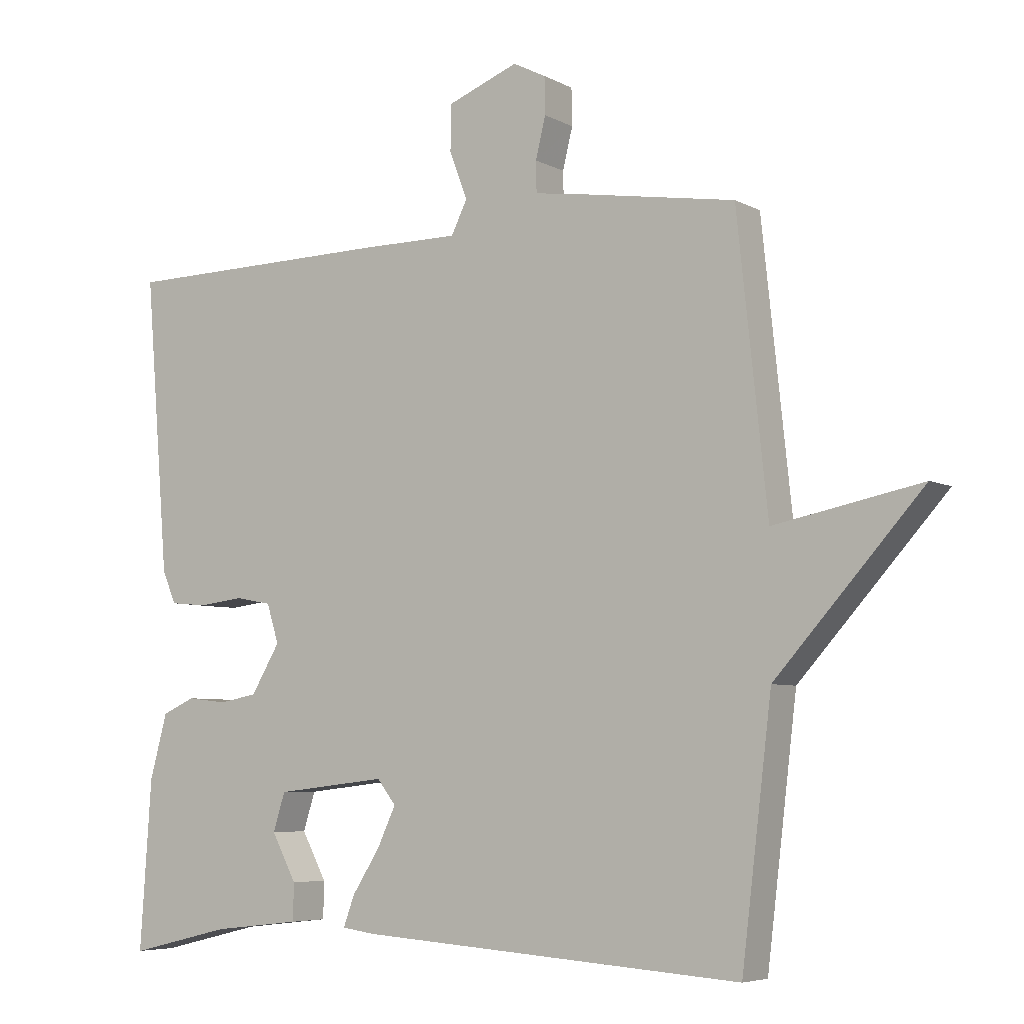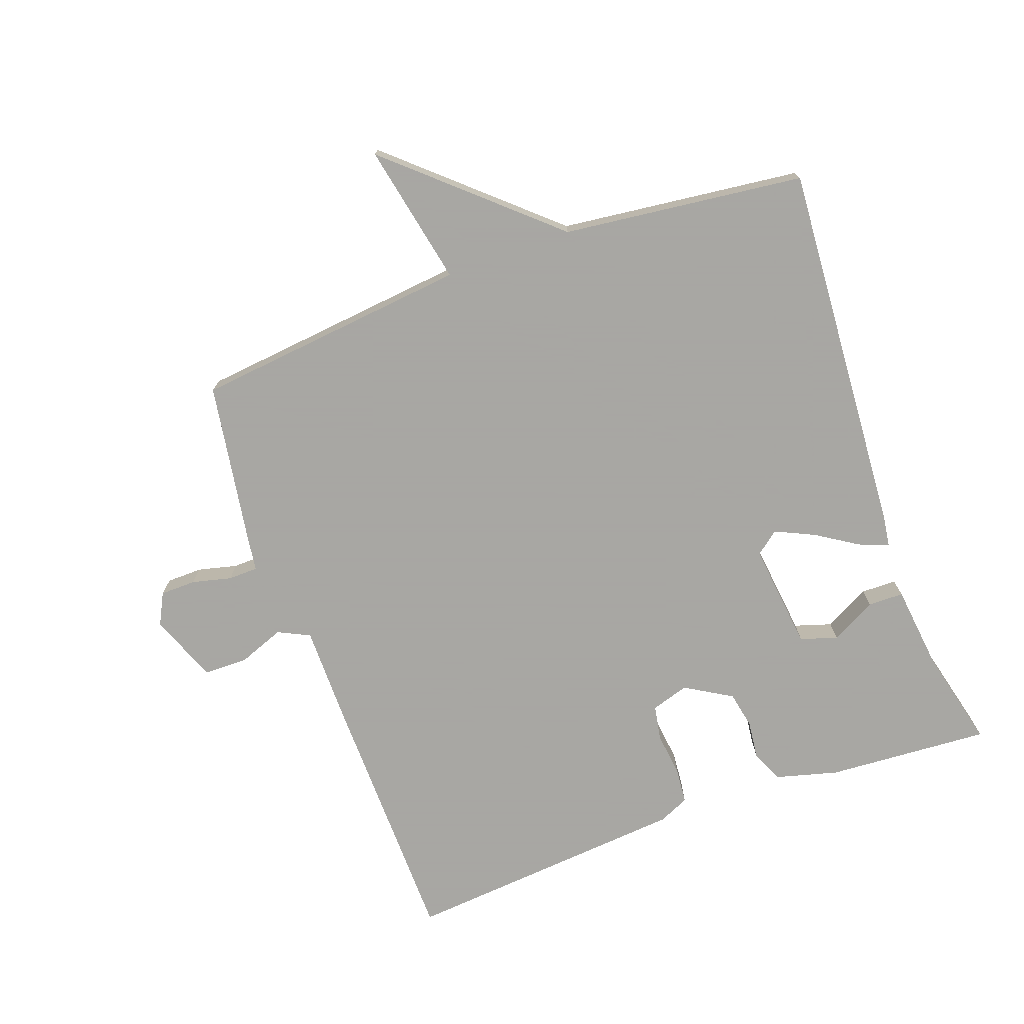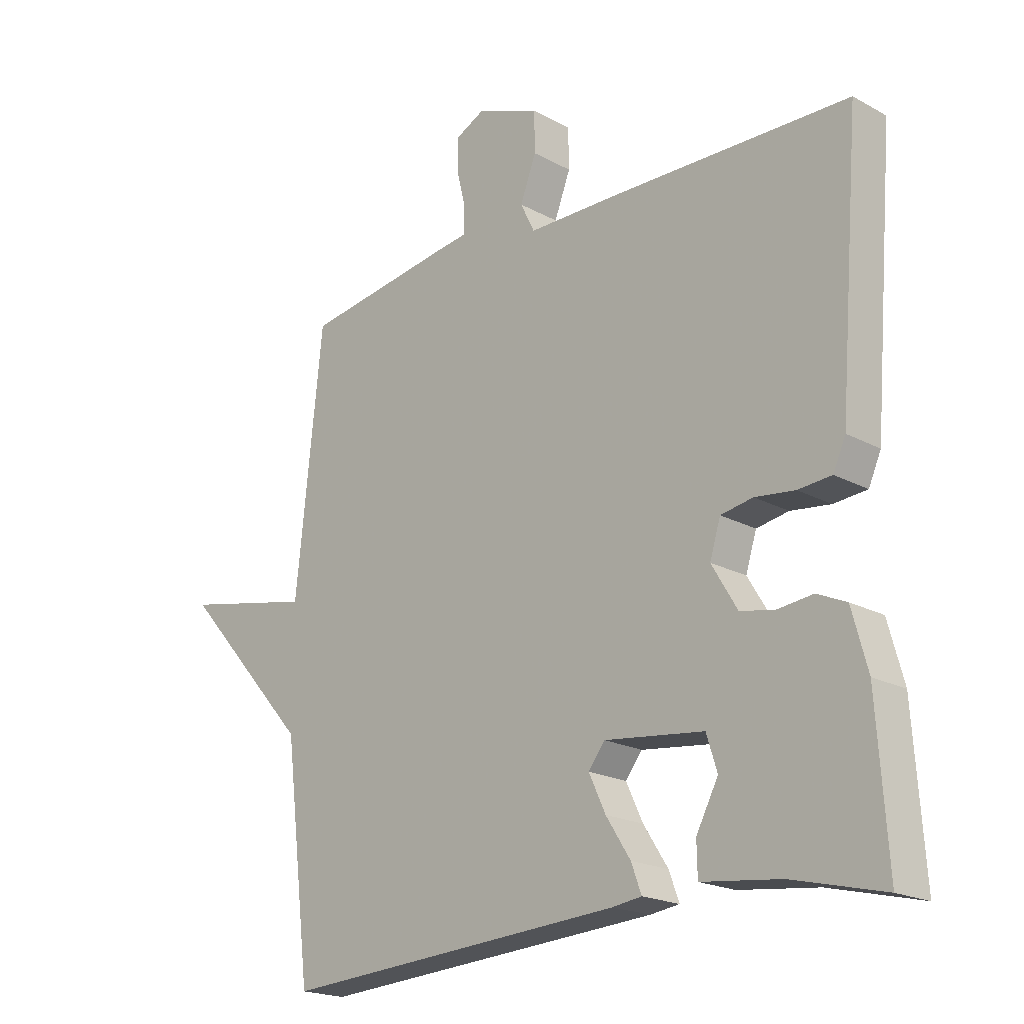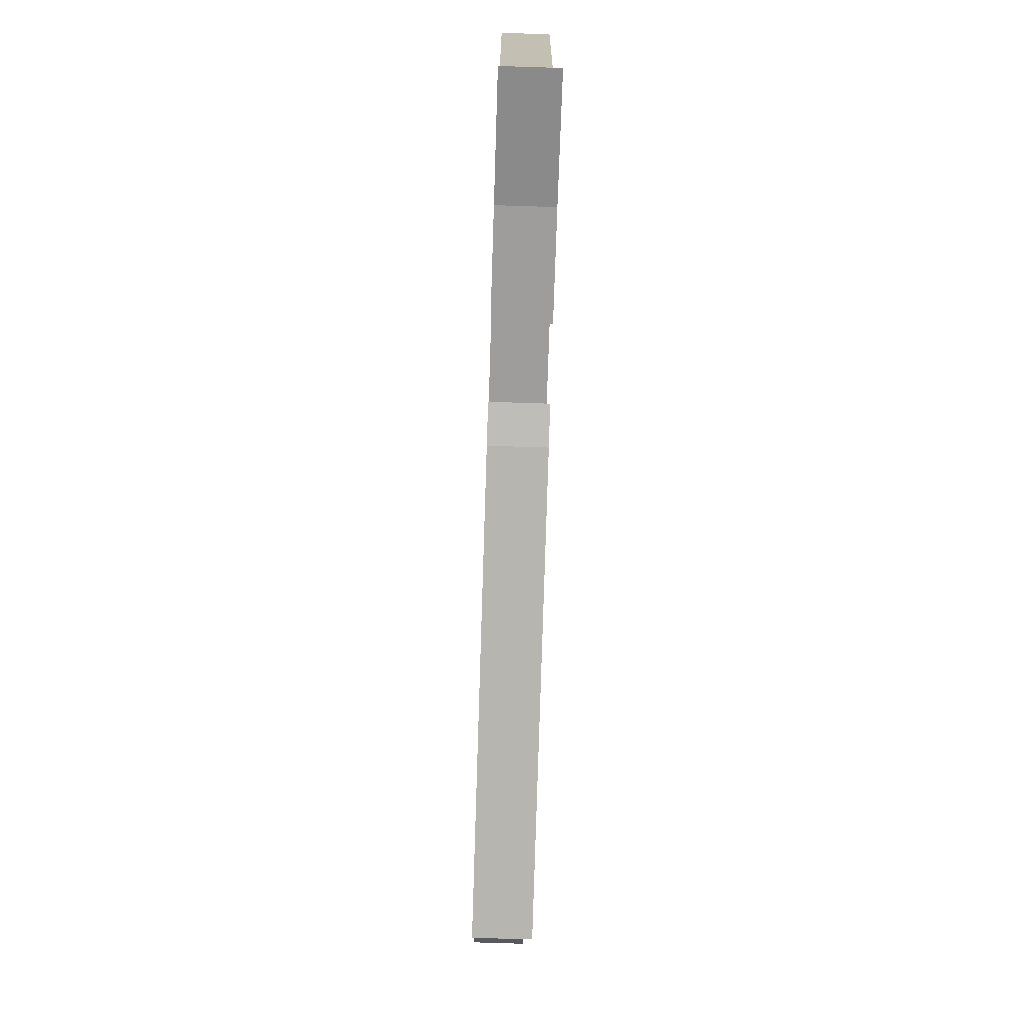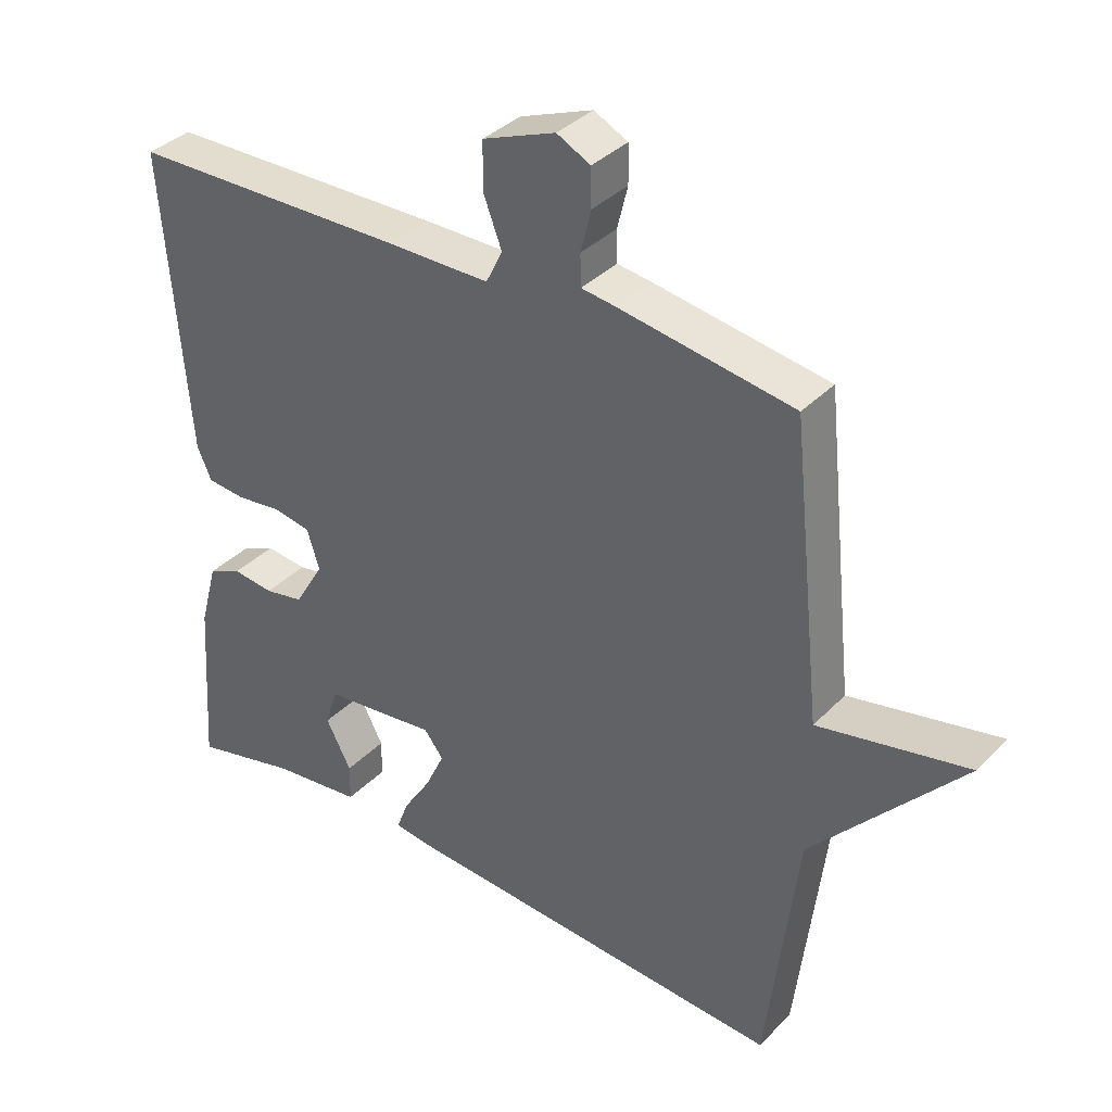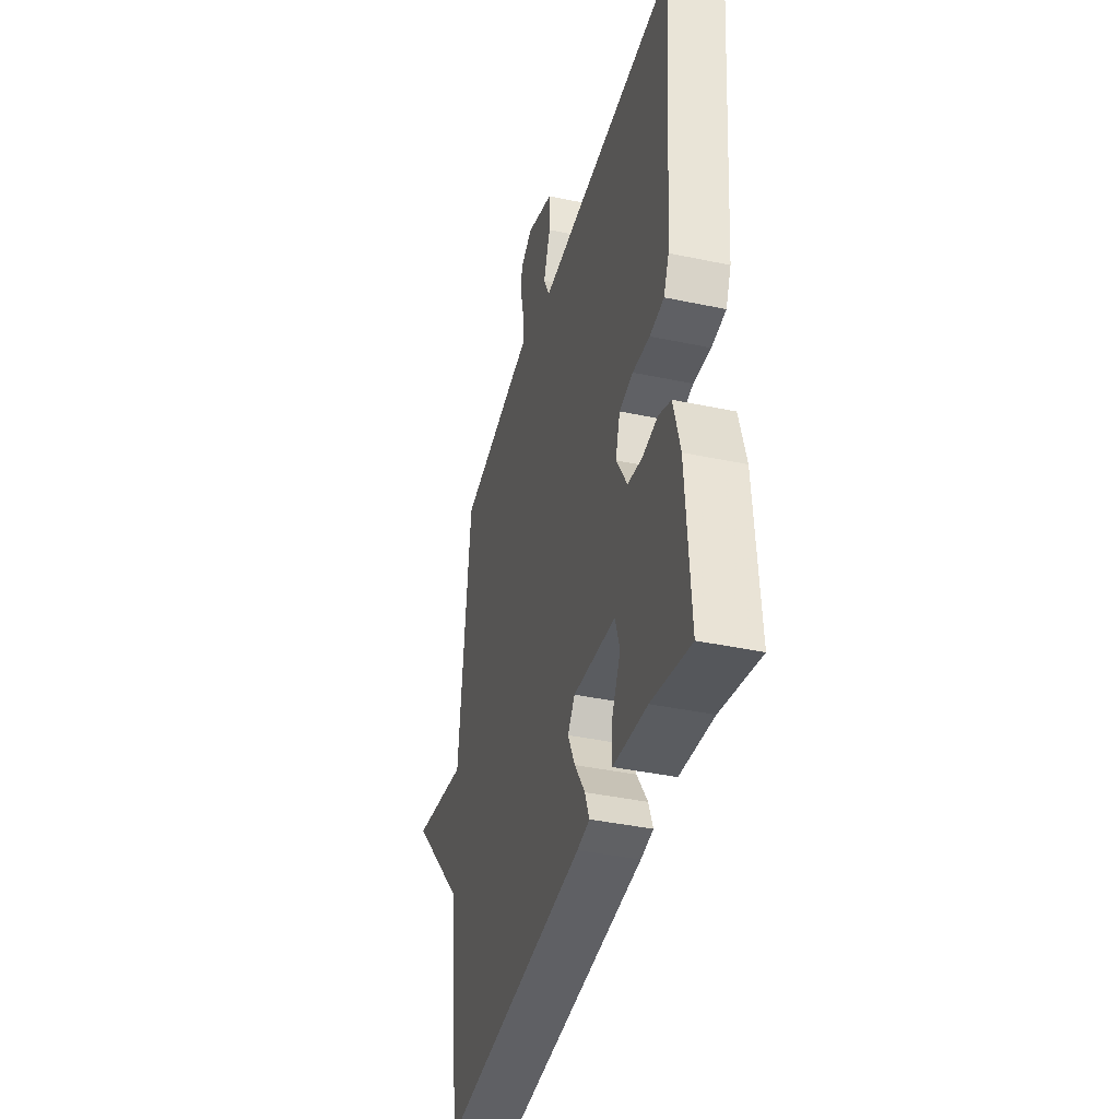
<metadata>
{"format":"obj","ext":"obj","renderer":"f3d","projection":"perspective","resolution":1024,"background":"white","views":[{"elev":-5.9,"azim":33.2,"up":"+Z"},{"elev":-74.4,"azim":110.0,"up":"+Y"},{"elev":-19.7,"azim":-135.3,"up":"+Z"},{"elev":-77.1,"azim":-91.8,"up":"+Z"},{"elev":36.2,"azim":37.6,"up":"+Z"},{"elev":-39.9,"azim":-104.7,"up":"+Z"}]}
</metadata>
<code>
v -0.5 0.07 0.5
v -0.096 0.07 0.506
v 0.055 0.07 0.506
v 0.079 0.07 0.555
v 0.052 0.07 0.626
v 0.053 0.07 0.694
v 0.159 0.07 0.735
v 0.208 0.07 0.71
v 0.209 0.07 0.655
v 0.194 0.07 0.594
v 0.195 0.07 0.548
v 0.246 0.07 0.541
v 0.5 0.07 0.5
v 0.545 0.07 0.073
v 0.764 0.07 0.117
v 0.545 0.07 -0.127
v 0.5 0.07 -0.5
v -0.076 0.07 -0.46
v -0.125 0.07 -0.453
v -0.108 0.07 -0.407
v -0.067 0.07 -0.343
v -0.039 0.07 -0.283
v -0.067 0.07 -0.247
v -0.233 0.07 -0.266
v -0.251 0.07 -0.323
v -0.214 0.07 -0.393
v -0.215 0.07 -0.448
v -0.347 0.07 -0.463
v -0.5 0.07 -0.5
v -0.483 0.07 -0.248
v -0.457 0.07 -0.152
v -0.408 0.07 -0.13
v -0.348 0.07 -0.137
v -0.291 0.07 -0.126
v -0.248 0.07 -0.054
v -0.266 0.07 0.004
v -0.32 0.07 0.014
v -0.387 0.07 0.006
v -0.443 0.07 0.011
v -0.464 0.07 0.058
v -0.5 0 0.5
v -0.096 0 0.506
v 0.055 0 0.506
v 0.079 0 0.555
v 0.052 0 0.626
v 0.053 0 0.694
v 0.159 0 0.735
v 0.208 0 0.71
v 0.209 0 0.655
v 0.194 0 0.594
v 0.195 0 0.548
v 0.246 0 0.541
v 0.5 0 0.5
v 0.545 0 0.073
v 0.764 0 0.117
v 0.545 0 -0.127
v 0.5 0 -0.5
v -0.076 0 -0.46
v -0.125 0 -0.453
v -0.108 0 -0.407
v -0.067 0 -0.343
v -0.039 0 -0.283
v -0.067 0 -0.247
v -0.233 0 -0.266
v -0.251 0 -0.323
v -0.214 0 -0.393
v -0.215 0 -0.448
v -0.347 0 -0.463
v -0.5 0 -0.5
v -0.483 0 -0.248
v -0.457 0 -0.152
v -0.408 0 -0.13
v -0.348 0 -0.137
v -0.291 0 -0.126
v -0.248 0 -0.054
v -0.266 0 0.004
v -0.32 0 0.014
v -0.387 0 0.006
v -0.443 0 0.011
v -0.464 0 0.058
f 1 2 3
f 40 1 3
f 39 40 3
f 38 39 3
f 37 38 3
f 36 37 3
f 35 36 3
f 31 32 33
f 30 31 33
f 29 30 33
f 28 29 33
f 28 33 34
f 25 26 27 28
f 28 34 35
f 25 28 35
f 24 25 35
f 19 20 21
f 18 19 21
f 17 18 21
f 16 17 21
f 16 21 22
f 15 16 22
f 14 15 22
f 14 22 23
f 13 14 23
f 12 13 23
f 11 12 23
f 8 9 10
f 7 8 10
f 6 7 10
f 5 6 10
f 4 5 10
f 11 23 24
f 10 11 24
f 4 10 24
f 3 4 24
f 3 24 35
f 43 42 41
f 43 41 80
f 43 80 79
f 43 79 78
f 43 78 77
f 43 77 76
f 43 76 75
f 73 72 71
f 73 71 70
f 73 70 69
f 73 69 68
f 74 73 68
f 68 67 66 65
f 75 74 68
f 75 68 65
f 75 65 64
f 61 60 59
f 61 59 58
f 61 58 57
f 61 57 56
f 62 61 56
f 62 56 55
f 62 55 54
f 63 62 54
f 63 54 53
f 63 53 52
f 63 52 51
f 50 49 48
f 50 48 47
f 50 47 46
f 50 46 45
f 50 45 44
f 64 63 51
f 64 51 50
f 64 50 44
f 64 44 43
f 75 64 43
f 1 41 42 2
f 2 42 43 3
f 3 43 44 4
f 4 44 45 5
f 5 45 46 6
f 6 46 47 7
f 7 47 48 8
f 8 48 49 9
f 9 49 50 10
f 10 50 51 11
f 11 51 52 12
f 12 52 53 13
f 13 53 54 14
f 14 54 55 15
f 15 55 56 16
f 16 56 57 17
f 17 57 58 18
f 18 58 59 19
f 19 59 60 20
f 20 60 61 21
f 21 61 62 22
f 22 62 63 23
f 23 63 64 24
f 24 64 65 25
f 25 65 66 26
f 26 66 67 27
f 27 67 68 28
f 28 68 69 29
f 29 69 70 30
f 30 70 71 31
f 31 71 72 32
f 32 72 73 33
f 33 73 74 34
f 34 74 75 35
f 35 75 76 36
f 36 76 77 37
f 37 77 78 38
f 38 78 79 39
f 39 79 80 40
f 40 80 41 1

</code>
